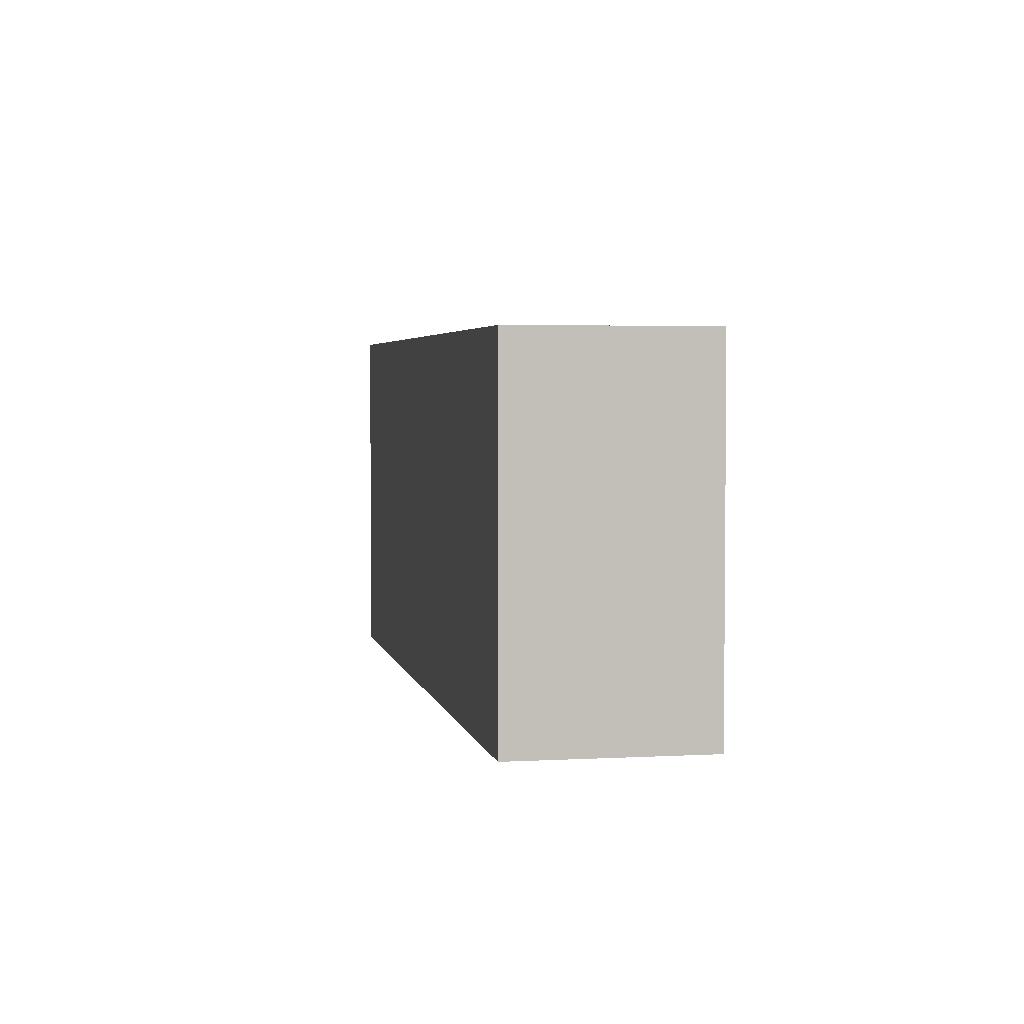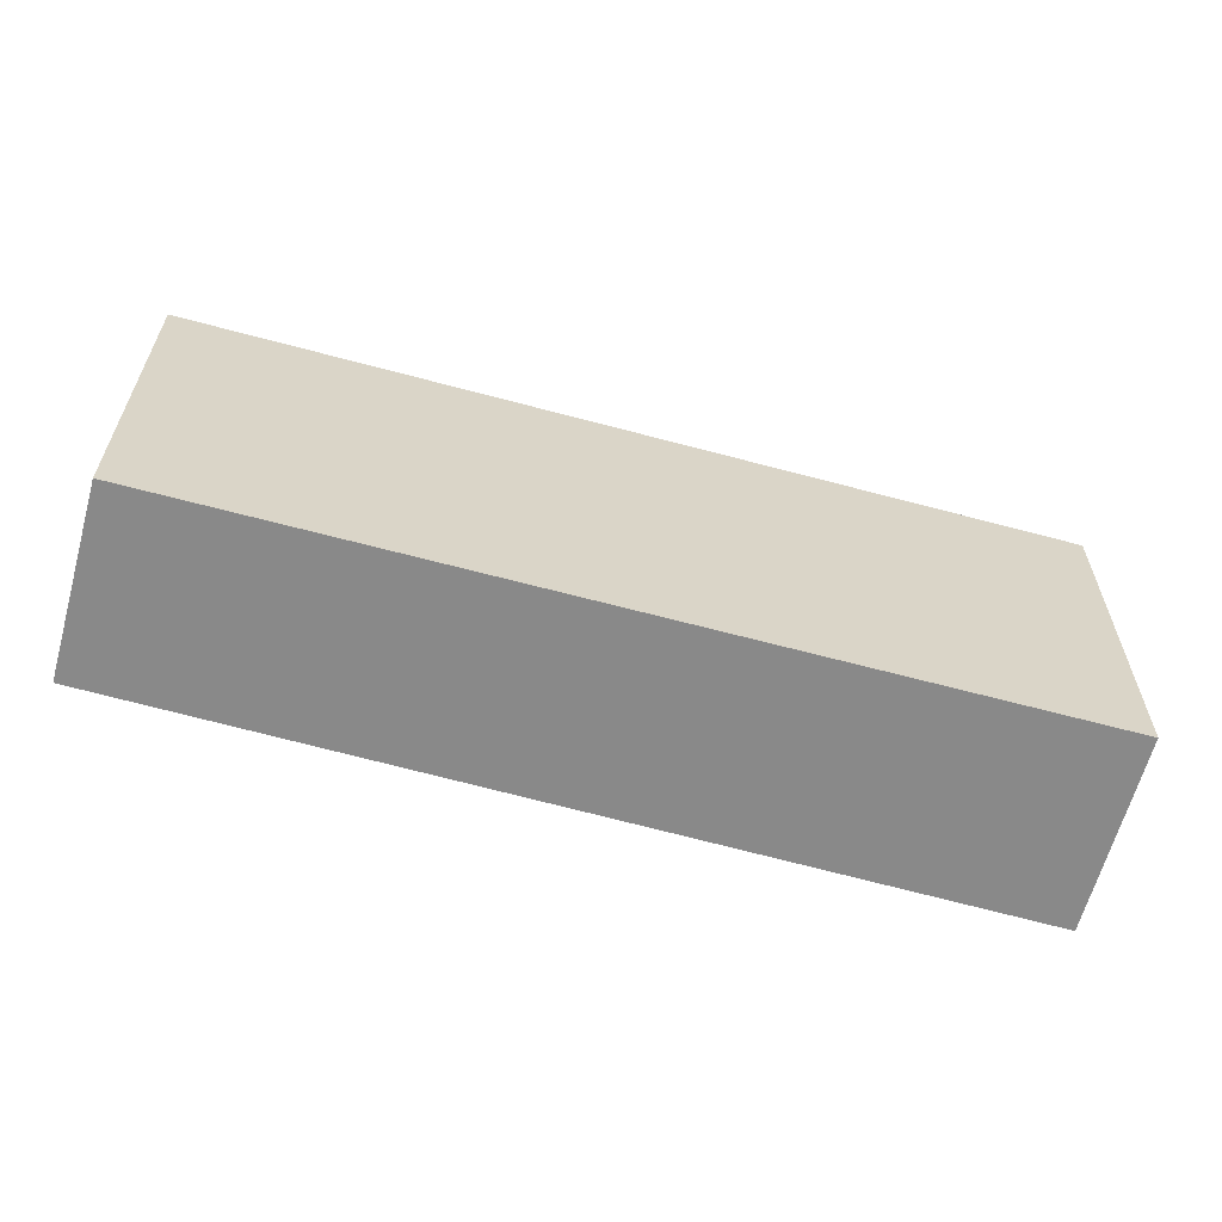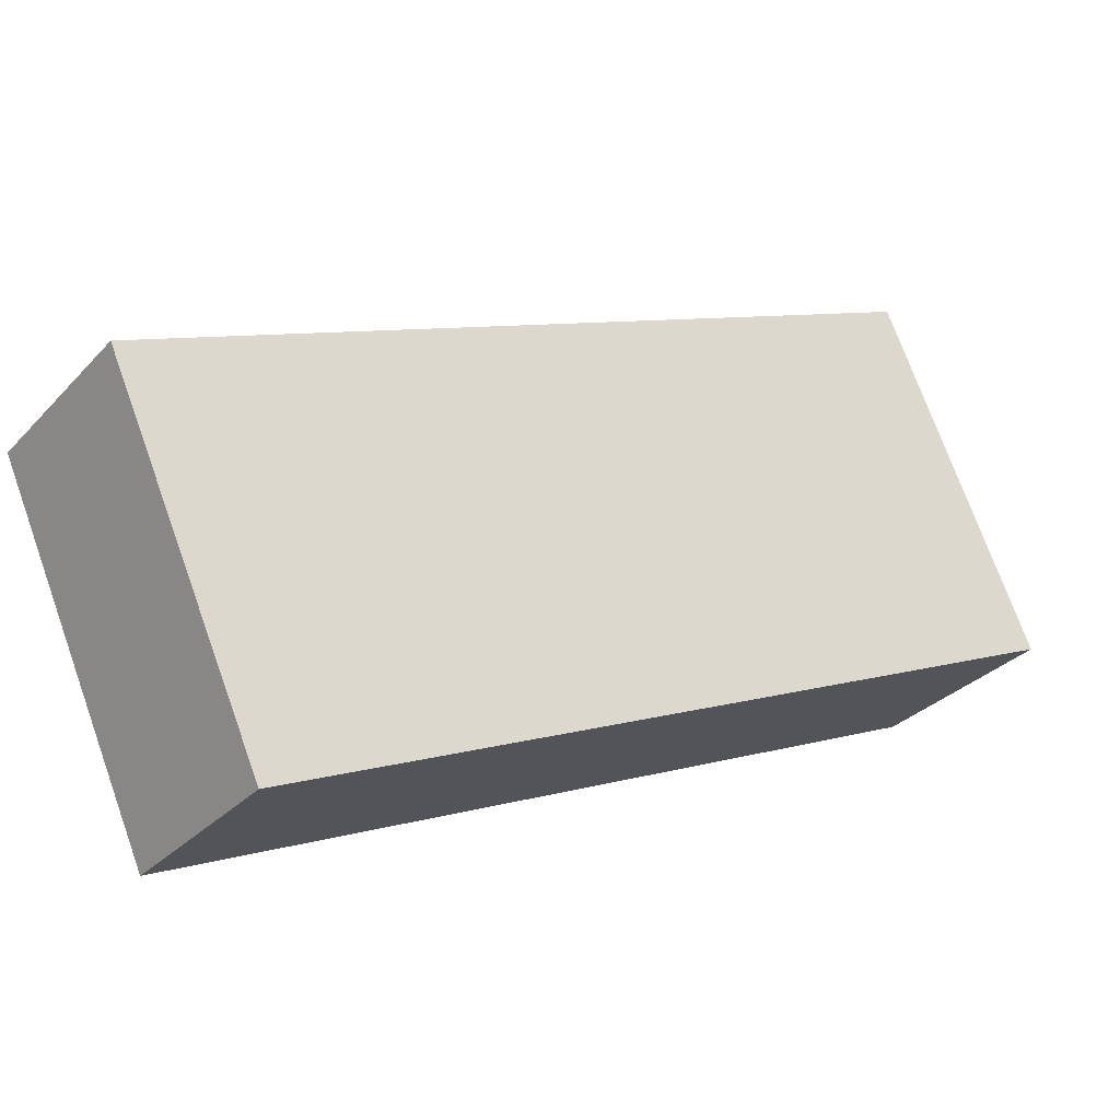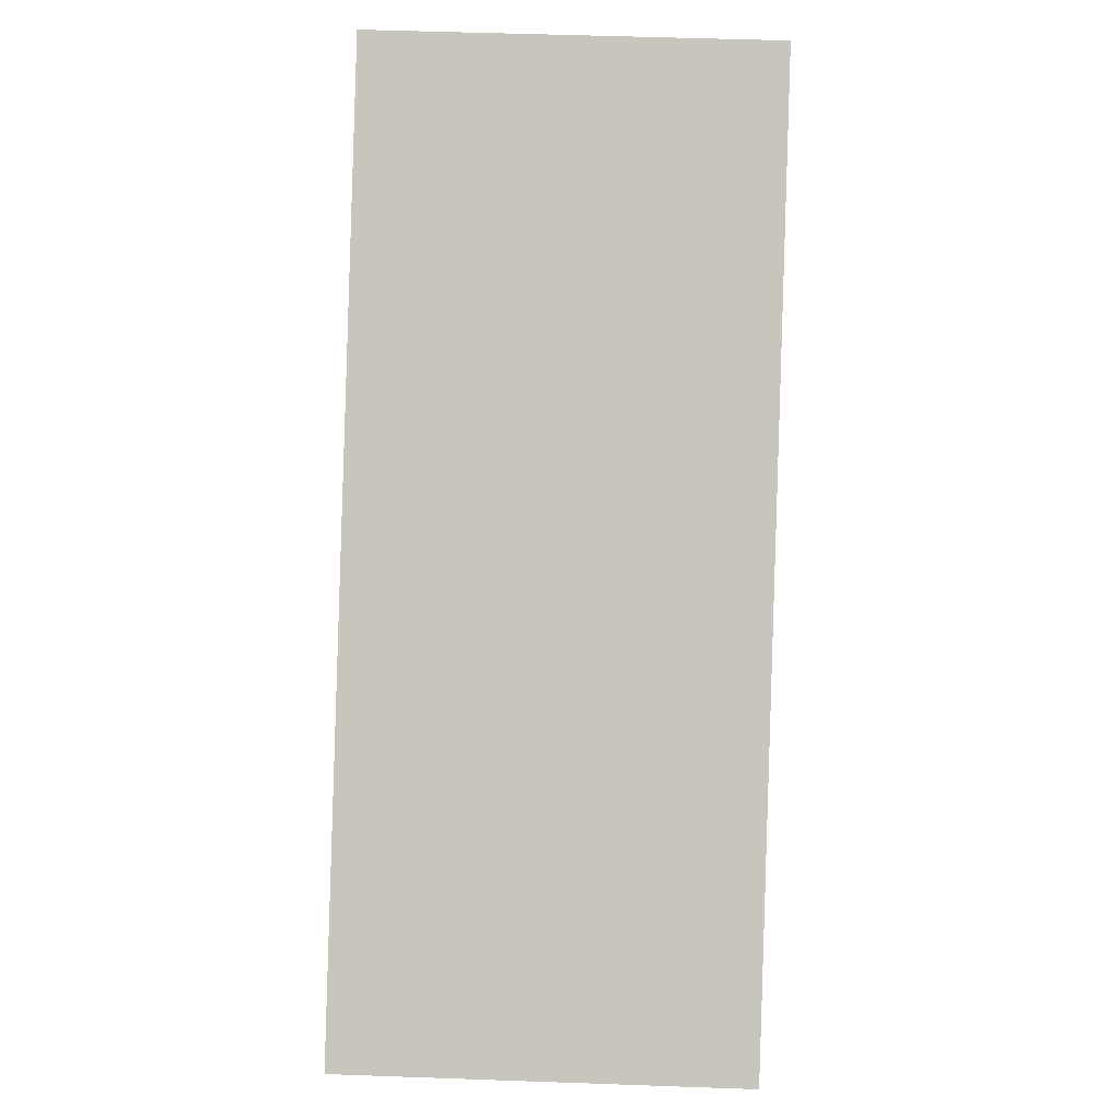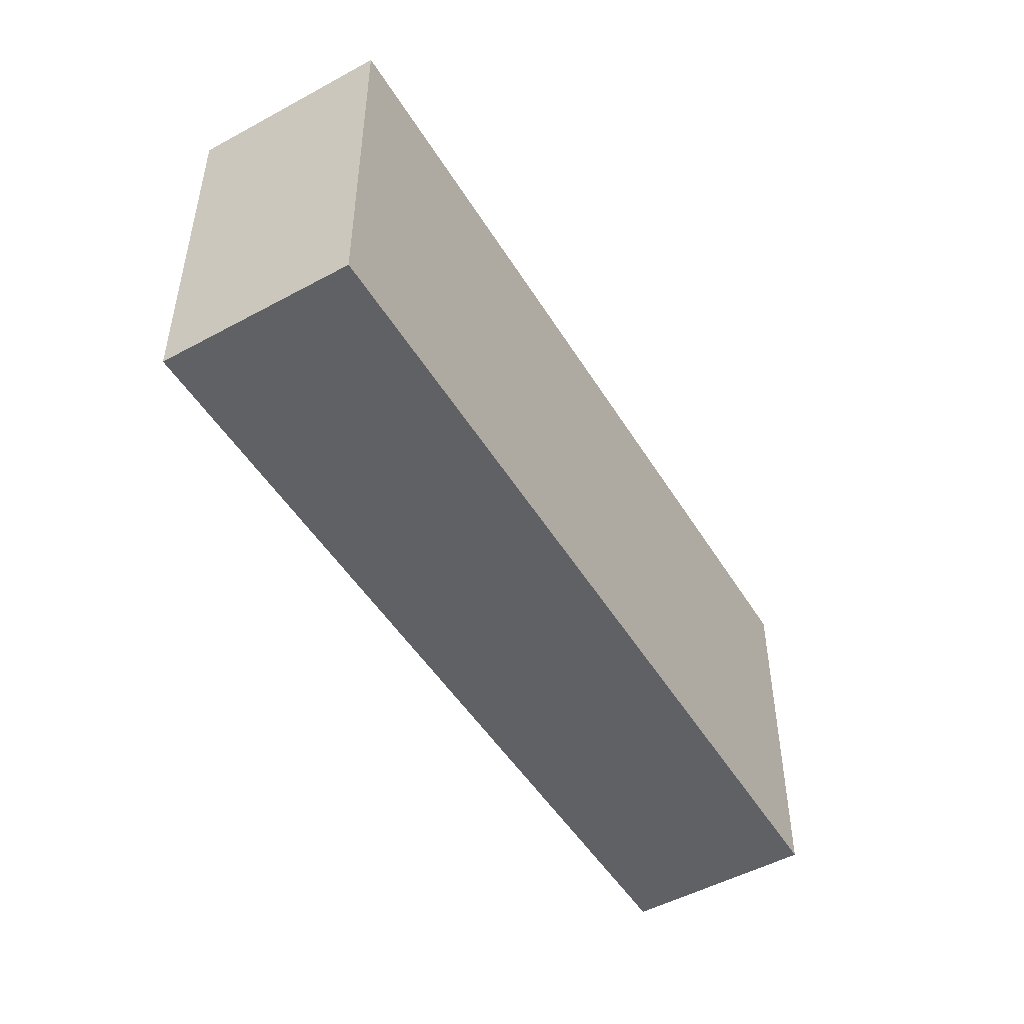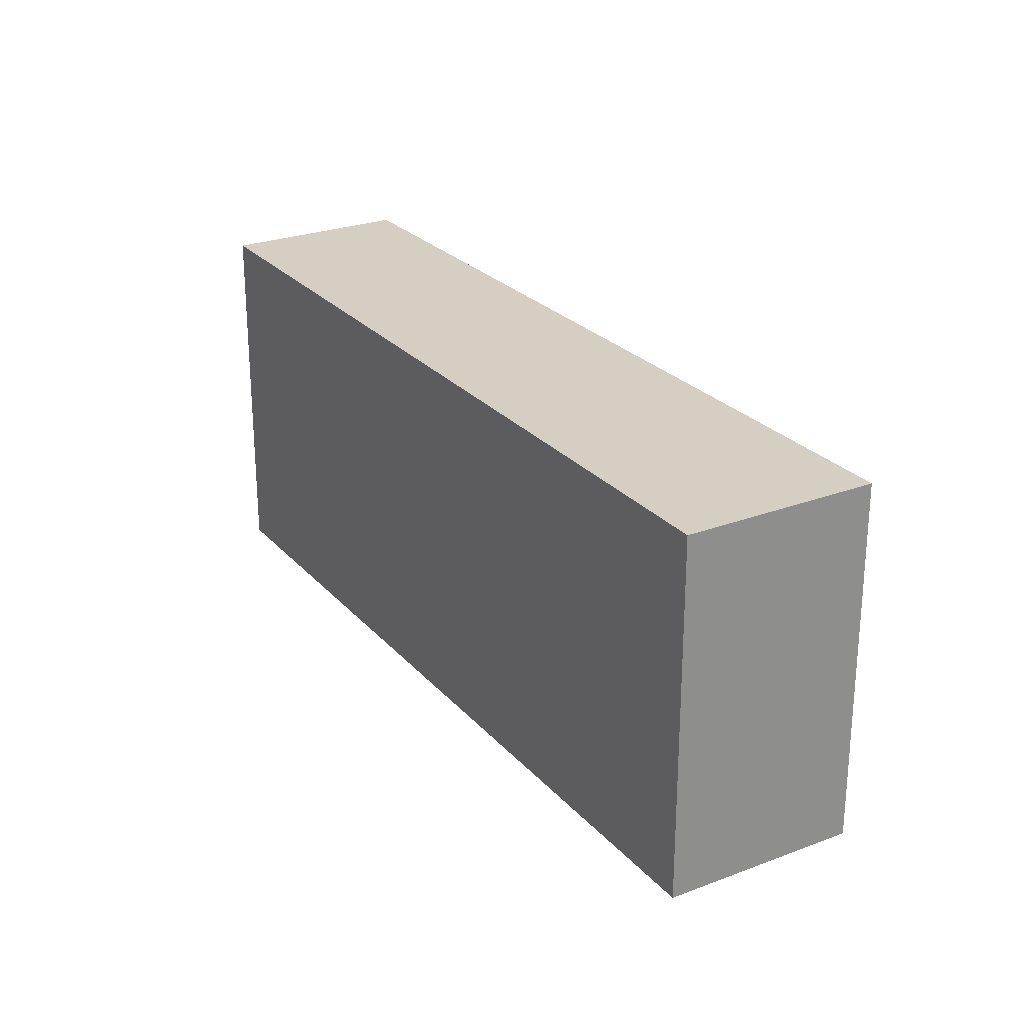
<metadata>
{"format":"obj","ext":"obj","renderer":"f3d","projection":"perspective","resolution":1024,"background":"white","views":[{"elev":3.5,"azim":-138.3,"up":"+Y"},{"elev":-63.0,"azim":127.2,"up":"+Y"},{"elev":73.6,"azim":160.2,"up":"+Z"},{"elev":52.7,"azim":-87.8,"up":"+Z"},{"elev":-50.0,"azim":-96.5,"up":"+Y"},{"elev":25.7,"azim":-158.7,"up":"+Y"}]}
</metadata>
<code>
v  6.925 3.594 5.2
v  0.721 3.594 -0.939
v  0 3.594 2.201e-16
v  1.178 3.594 -1.535
v  8.047 3.594 3.738
v  1.178 9.399e-17 -1.535
v  0 0 0
v  0.721 5.75e-17 -0.939
v  6.925 -3.184e-16 5.2
v  8.047 -2.289e-16 3.738
g defaultobject
f 1 2 3
f 2 1 4
f 4 1 5
f 6 2 4
f 2 6 3
f 3 6 7
f 7 6 8
f 7 1 3
f 1 7 9
f 9 5 1
f 5 9 10
f 10 4 5
f 4 10 6
f 8 9 7
f 9 8 6
f 9 6 10

</code>
